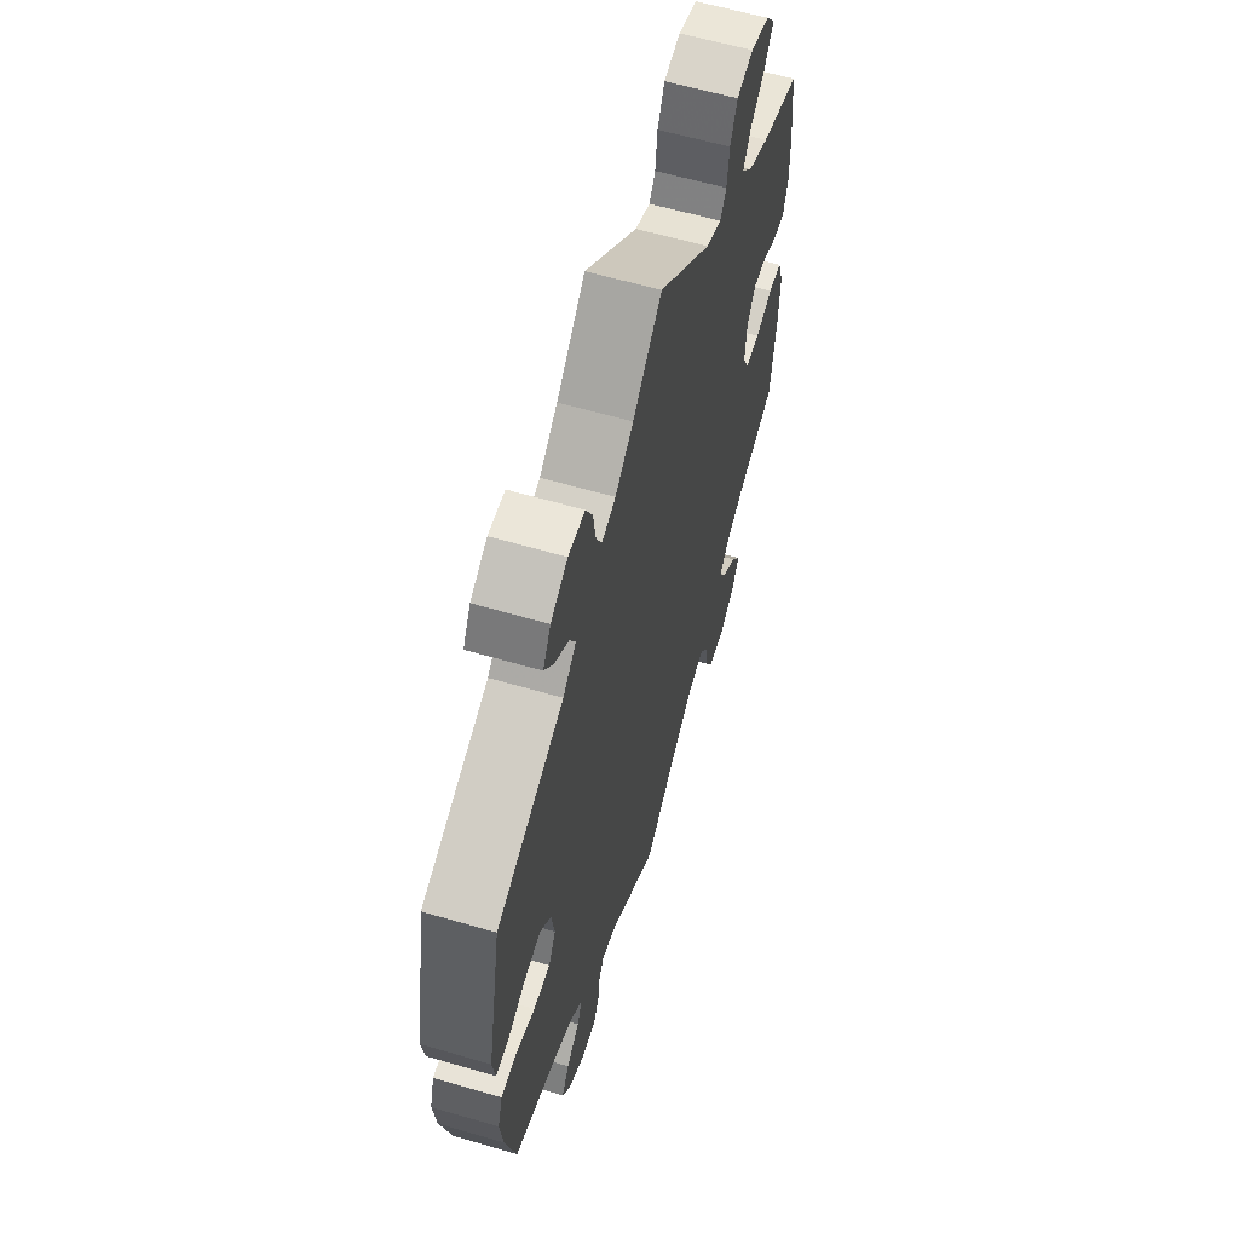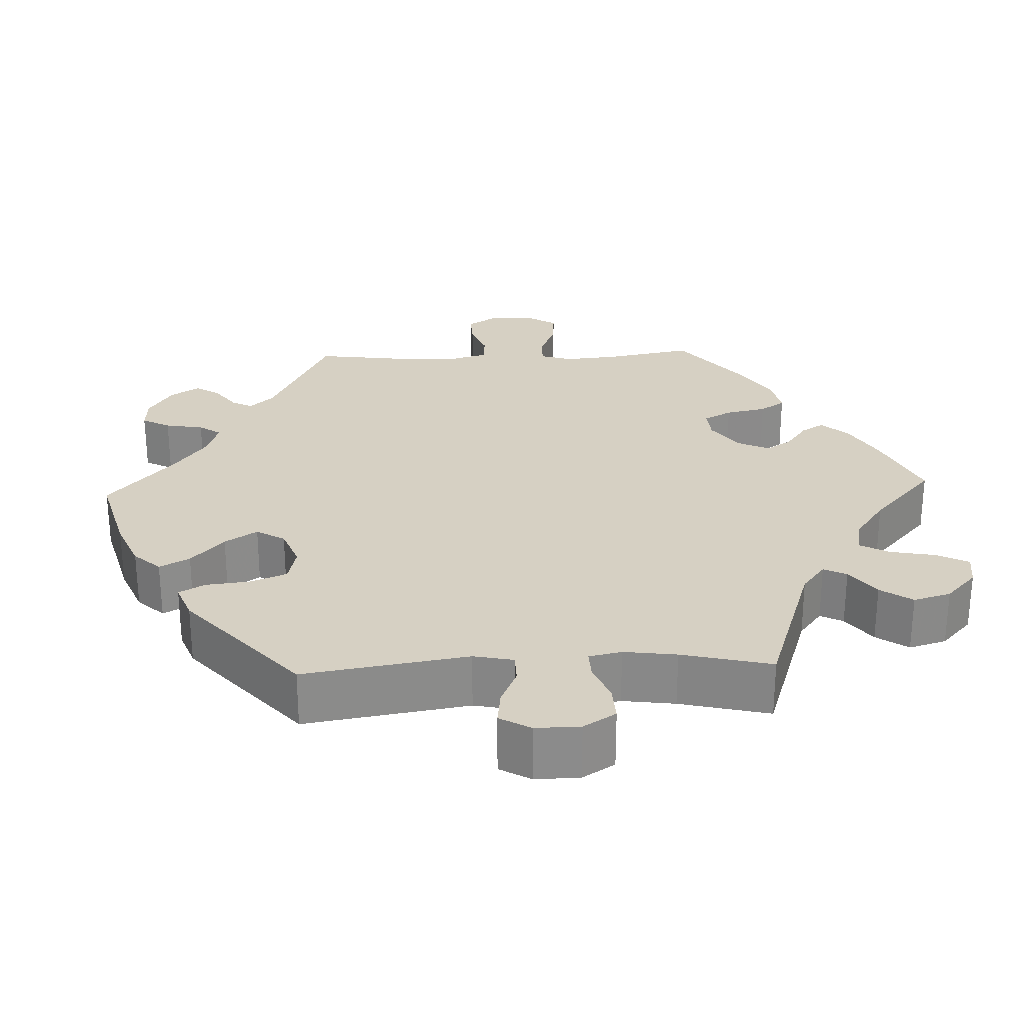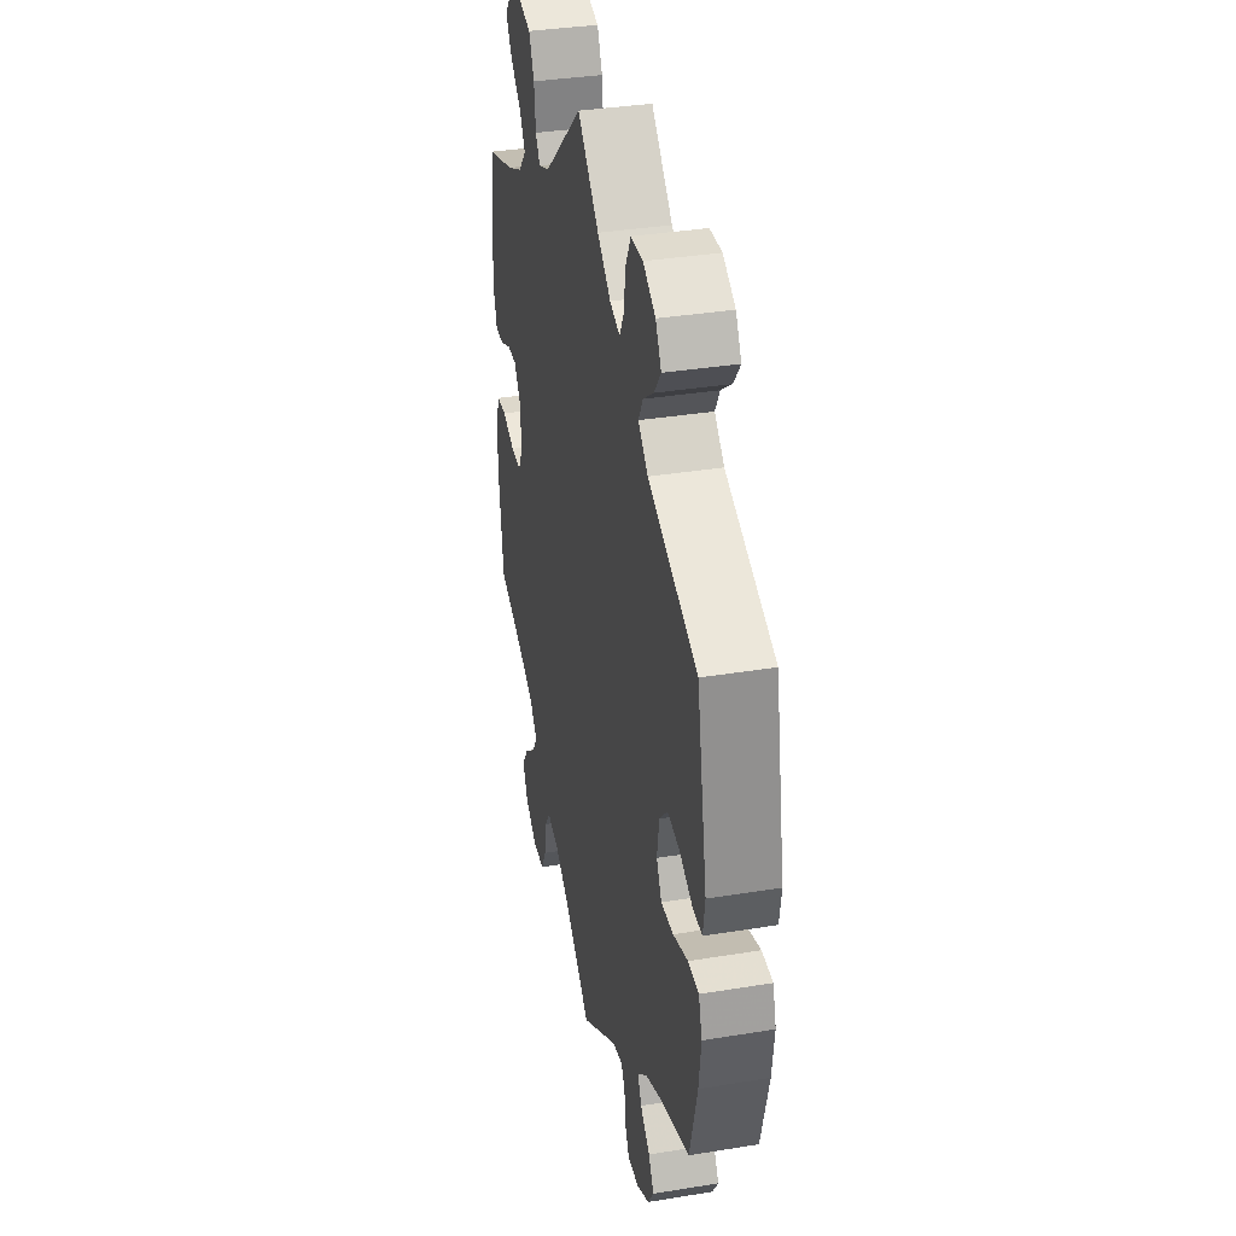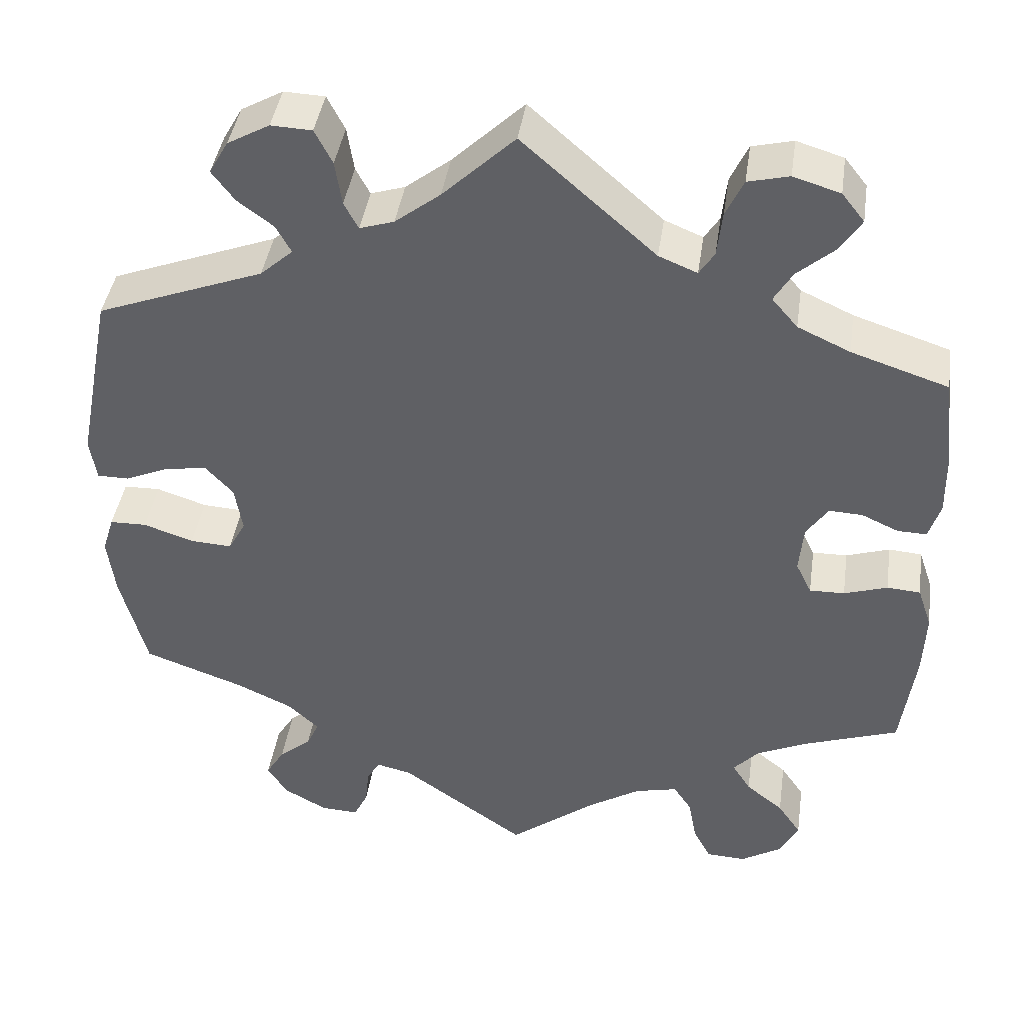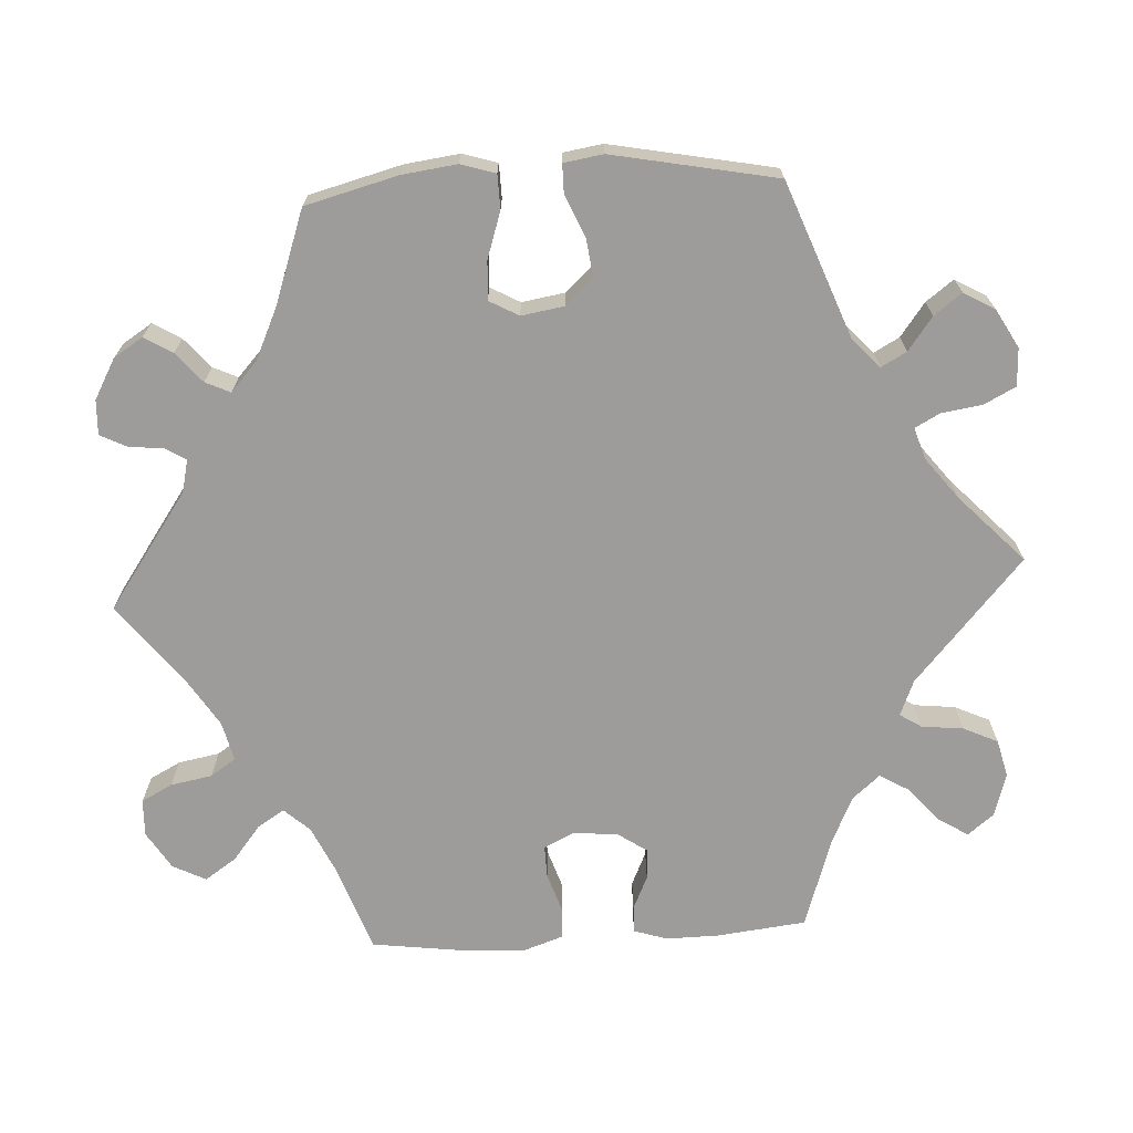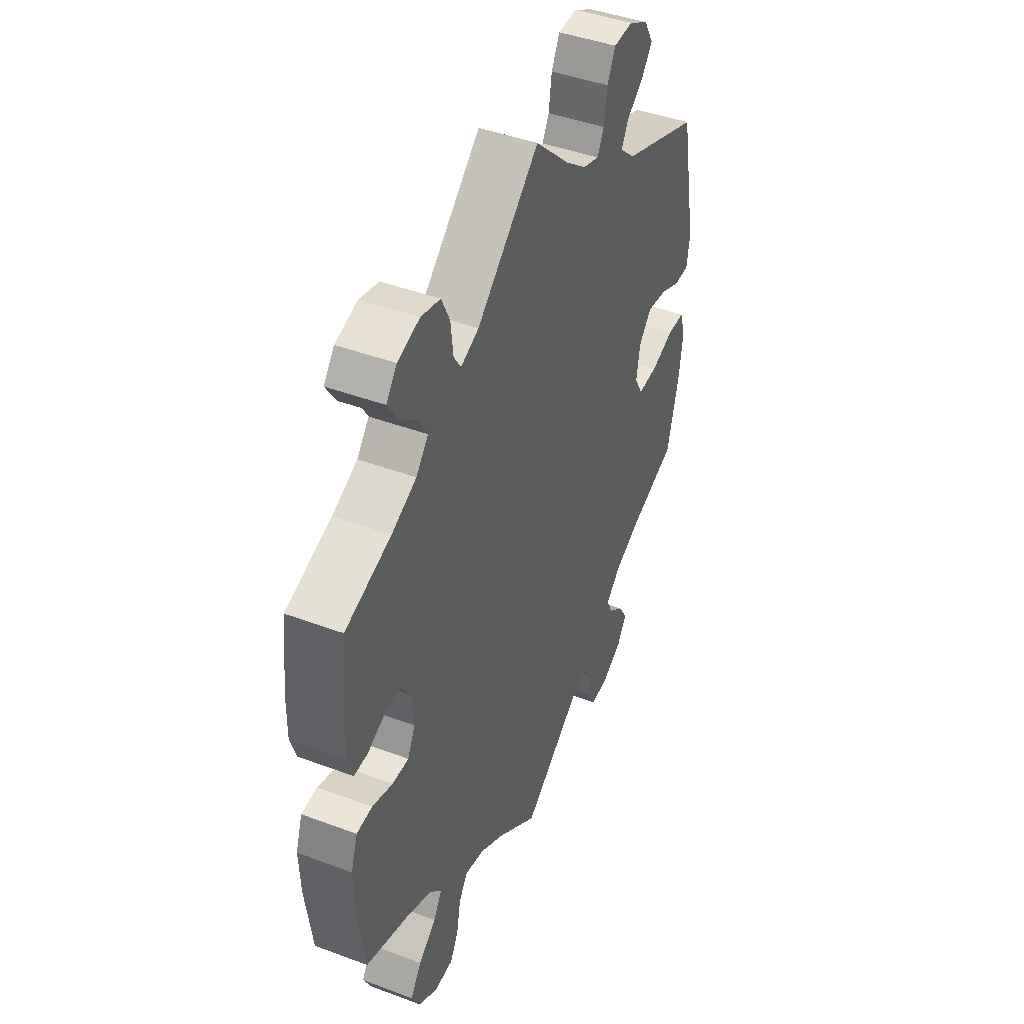
<metadata>
{"format":"obj","ext":"obj","renderer":"f3d","projection":"perspective","resolution":1024,"background":"white","views":[{"elev":60.4,"azim":-73.3,"up":"+Z"},{"elev":26.5,"azim":-32.4,"up":"+Y"},{"elev":35.9,"azim":-102.1,"up":"+Z"},{"elev":41.9,"azim":8.3,"up":"+Z"},{"elev":-70.0,"azim":-86.7,"up":"+Y"},{"elev":43.8,"azim":113.7,"up":"+Z"}]}
</metadata>
<code>
v -0.3 0.07 0.365
v -0.261 0.07 0.4
v -0.279 0.07 0.433
v -0.322 0.07 0.465
v -0.349 0.07 0.501
v -0.326 0.07 0.541
v -0.276 0.07 0.569
v -0.227 0.07 0.567
v -0.206 0.07 0.526
v -0.198 0.07 0.473
v -0.181 0.07 0.441
v -0.14 0.07 0.454
v -0.086 0.07 0.496
v 0 0.07 0.578
v 0.159 0.07 0.438
v 0.205 0.07 0.419
v 0.223 0.07 0.447
v 0.229 0.07 0.501
v 0.25 0.07 0.546
v 0.299 0.07 0.558
v 0.355 0.07 0.541
v 0.382 0.07 0.507
v 0.357 0.07 0.468
v 0.312 0.07 0.429
v 0.29 0.07 0.392
v 0.321 0.07 0.356
v 0.384 0.07 0.327
v 0.5 0.07 0.289
v 0.513 0.07 0.174
v 0.514 0.07 0.105
v 0.5 0.07 0.061
v 0.465 0.07 0.062
v 0.421 0.07 0.082
v 0.381 0.07 0.084
v 0.355 0.07 0.046
v 0.35 0.07 -0.012
v 0.369 0.07 -0.051
v 0.411 0.07 -0.05
v 0.463 0.07 -0.033
v 0.503 0.07 -0.036
v 0.52 0.07 -0.086
v 0.517 0.07 -0.162
v 0.5 0.07 -0.289
v 0.388 0.07 -0.328
v 0.325 0.07 -0.357
v 0.295 0.07 -0.39
v 0.317 0.07 -0.425
v 0.362 0.07 -0.461
v 0.39 0.07 -0.502
v 0.368 0.07 -0.545
v 0.319 0.07 -0.575
v 0.271 0.07 -0.573
v 0.25 0.07 -0.533
v 0.24 0.07 -0.479
v 0.218 0.07 -0.446
v 0.167 0.07 -0.458
v 0.103 0.07 -0.498
v 0 0.07 -0.578
v -0.15 0.07 -0.472
v -0.192 0.07 -0.462
v -0.208 0.07 -0.488
v -0.213 0.07 -0.534
v -0.23 0.07 -0.568
v -0.275 0.07 -0.566
v -0.327 0.07 -0.537
v -0.351 0.07 -0.499
v -0.329 0.07 -0.463
v -0.29 0.07 -0.43
v -0.275 0.07 -0.398
v -0.313 0.07 -0.363
v -0.38 0.07 -0.332
v -0.5 0.07 -0.289
v -0.531 0.07 -0.169
v -0.54 0.07 -0.098
v -0.526 0.07 -0.053
v -0.482 0.07 -0.052
v -0.422 0.07 -0.072
v -0.372 0.07 -0.075
v -0.351 0.07 -0.037
v -0.36 0.07 0.019
v -0.393 0.07 0.055
v -0.443 0.07 0.048
v -0.496 0.07 0.025
v -0.534 0.07 0.025
v -0.542 0.07 0.076
v -0.5 0.07 0.289
v -0.3 0 0.365
v -0.261 0 0.4
v -0.279 0 0.433
v -0.322 0 0.465
v -0.349 0 0.501
v -0.326 0 0.541
v -0.276 0 0.569
v -0.227 0 0.567
v -0.206 0 0.526
v -0.198 0 0.473
v -0.181 0 0.441
v -0.14 0 0.454
v -0.086 0 0.496
v 0 0 0.578
v 0.159 0 0.438
v 0.205 0 0.419
v 0.223 0 0.447
v 0.229 0 0.501
v 0.25 0 0.546
v 0.299 0 0.558
v 0.355 0 0.541
v 0.382 0 0.507
v 0.357 0 0.468
v 0.312 0 0.429
v 0.29 0 0.392
v 0.321 0 0.356
v 0.384 0 0.327
v 0.5 0 0.289
v 0.513 0 0.174
v 0.514 0 0.105
v 0.5 0 0.061
v 0.465 0 0.062
v 0.421 0 0.082
v 0.381 0 0.084
v 0.355 0 0.046
v 0.35 0 -0.012
v 0.369 0 -0.051
v 0.411 0 -0.05
v 0.463 0 -0.033
v 0.503 0 -0.036
v 0.52 0 -0.086
v 0.517 0 -0.162
v 0.5 0 -0.289
v 0.388 0 -0.328
v 0.325 0 -0.357
v 0.295 0 -0.39
v 0.317 0 -0.425
v 0.362 0 -0.461
v 0.39 0 -0.502
v 0.368 0 -0.545
v 0.319 0 -0.575
v 0.271 0 -0.573
v 0.25 0 -0.533
v 0.24 0 -0.479
v 0.218 0 -0.446
v 0.167 0 -0.458
v 0.103 0 -0.498
v 0 0 -0.578
v -0.15 0 -0.472
v -0.192 0 -0.462
v -0.208 0 -0.488
v -0.213 0 -0.534
v -0.23 0 -0.568
v -0.275 0 -0.566
v -0.327 0 -0.537
v -0.351 0 -0.499
v -0.329 0 -0.463
v -0.29 0 -0.43
v -0.275 0 -0.398
v -0.313 0 -0.363
v -0.38 0 -0.332
v -0.5 0 -0.289
v -0.531 0 -0.169
v -0.54 0 -0.098
v -0.526 0 -0.053
v -0.482 0 -0.052
v -0.422 0 -0.072
v -0.372 0 -0.075
v -0.351 0 -0.037
v -0.36 0 0.019
v -0.393 0 0.055
v -0.443 0 0.048
v -0.496 0 0.025
v -0.534 0 0.025
v -0.542 0 0.076
v -0.5 0 0.289
f 85 86 1
f 82 83 84 85
f 81 82 85 1
f 80 81 1 2
f 79 80 2
f 74 75 76 77
f 74 77 78
f 71 72 73 74
f 70 71 74 78
f 69 70 78 79
f 65 66 67 68
f 65 68 69
f 64 65 69
f 61 62 63 64
f 60 61 64 69
f 59 60 69 79
f 57 58 59 79
f 51 52 53 54
f 51 54 55
f 50 51 55
f 47 48 49 50
f 46 47 50 55
f 45 46 55 56
f 41 42 43 44
f 41 44 45
f 38 39 40 41
f 37 38 41 45
f 36 37 45 56
f 30 31 32 33
f 30 33 34
f 27 28 29 30
f 26 27 30 34
f 25 26 34 35
f 21 22 23 24
f 21 24 25
f 20 21 25
f 17 18 19 20
f 16 17 20 25
f 13 14 15
f 12 13 15 16
f 11 12 16 25
f 7 8 9 10
f 7 10 11
f 6 7 11
f 3 4 5 6
f 2 3 6 11
f 36 56 57 79
f 25 35 36 79
f 2 11 25 79
f 87 172 171
f 171 170 169 168
f 87 171 168 167
f 88 87 167 166
f 88 166 165
f 163 162 161 160
f 164 163 160
f 160 159 158 157
f 164 160 157 156
f 165 164 156 155
f 154 153 152 151
f 155 154 151
f 155 151 150
f 150 149 148 147
f 155 150 147 146
f 165 155 146 145
f 165 145 144 143
f 140 139 138 137
f 141 140 137
f 141 137 136
f 136 135 134 133
f 141 136 133 132
f 142 141 132 131
f 130 129 128 127
f 131 130 127
f 127 126 125 124
f 131 127 124 123
f 142 131 123 122
f 119 118 117 116
f 120 119 116
f 116 115 114 113
f 120 116 113 112
f 121 120 112 111
f 110 109 108 107
f 111 110 107
f 111 107 106
f 106 105 104 103
f 111 106 103 102
f 101 100 99
f 102 101 99 98
f 111 102 98 97
f 96 95 94 93
f 97 96 93
f 97 93 92
f 92 91 90 89
f 97 92 89 88
f 165 143 142 122
f 165 122 121 111
f 165 111 97 88
f 1 87 88 2
f 2 88 89 3
f 3 89 90 4
f 4 90 91 5
f 5 91 92 6
f 6 92 93 7
f 7 93 94 8
f 8 94 95 9
f 9 95 96 10
f 10 96 97 11
f 11 97 98 12
f 12 98 99 13
f 13 99 100 14
f 14 100 101 15
f 15 101 102 16
f 16 102 103 17
f 17 103 104 18
f 18 104 105 19
f 19 105 106 20
f 20 106 107 21
f 21 107 108 22
f 22 108 109 23
f 23 109 110 24
f 24 110 111 25
f 25 111 112 26
f 26 112 113 27
f 27 113 114 28
f 28 114 115 29
f 29 115 116 30
f 30 116 117 31
f 31 117 118 32
f 32 118 119 33
f 33 119 120 34
f 34 120 121 35
f 35 121 122 36
f 36 122 123 37
f 37 123 124 38
f 38 124 125 39
f 39 125 126 40
f 40 126 127 41
f 41 127 128 42
f 42 128 129 43
f 43 129 130 44
f 44 130 131 45
f 45 131 132 46
f 46 132 133 47
f 47 133 134 48
f 48 134 135 49
f 49 135 136 50
f 50 136 137 51
f 51 137 138 52
f 52 138 139 53
f 53 139 140 54
f 54 140 141 55
f 55 141 142 56
f 56 142 143 57
f 57 143 144 58
f 58 144 145 59
f 59 145 146 60
f 60 146 147 61
f 61 147 148 62
f 62 148 149 63
f 63 149 150 64
f 64 150 151 65
f 65 151 152 66
f 66 152 153 67
f 67 153 154 68
f 68 154 155 69
f 69 155 156 70
f 70 156 157 71
f 71 157 158 72
f 72 158 159 73
f 73 159 160 74
f 74 160 161 75
f 75 161 162 76
f 76 162 163 77
f 77 163 164 78
f 78 164 165 79
f 79 165 166 80
f 80 166 167 81
f 81 167 168 82
f 82 168 169 83
f 83 169 170 84
f 84 170 171 85
f 85 171 172 86
f 86 172 87 1

</code>
